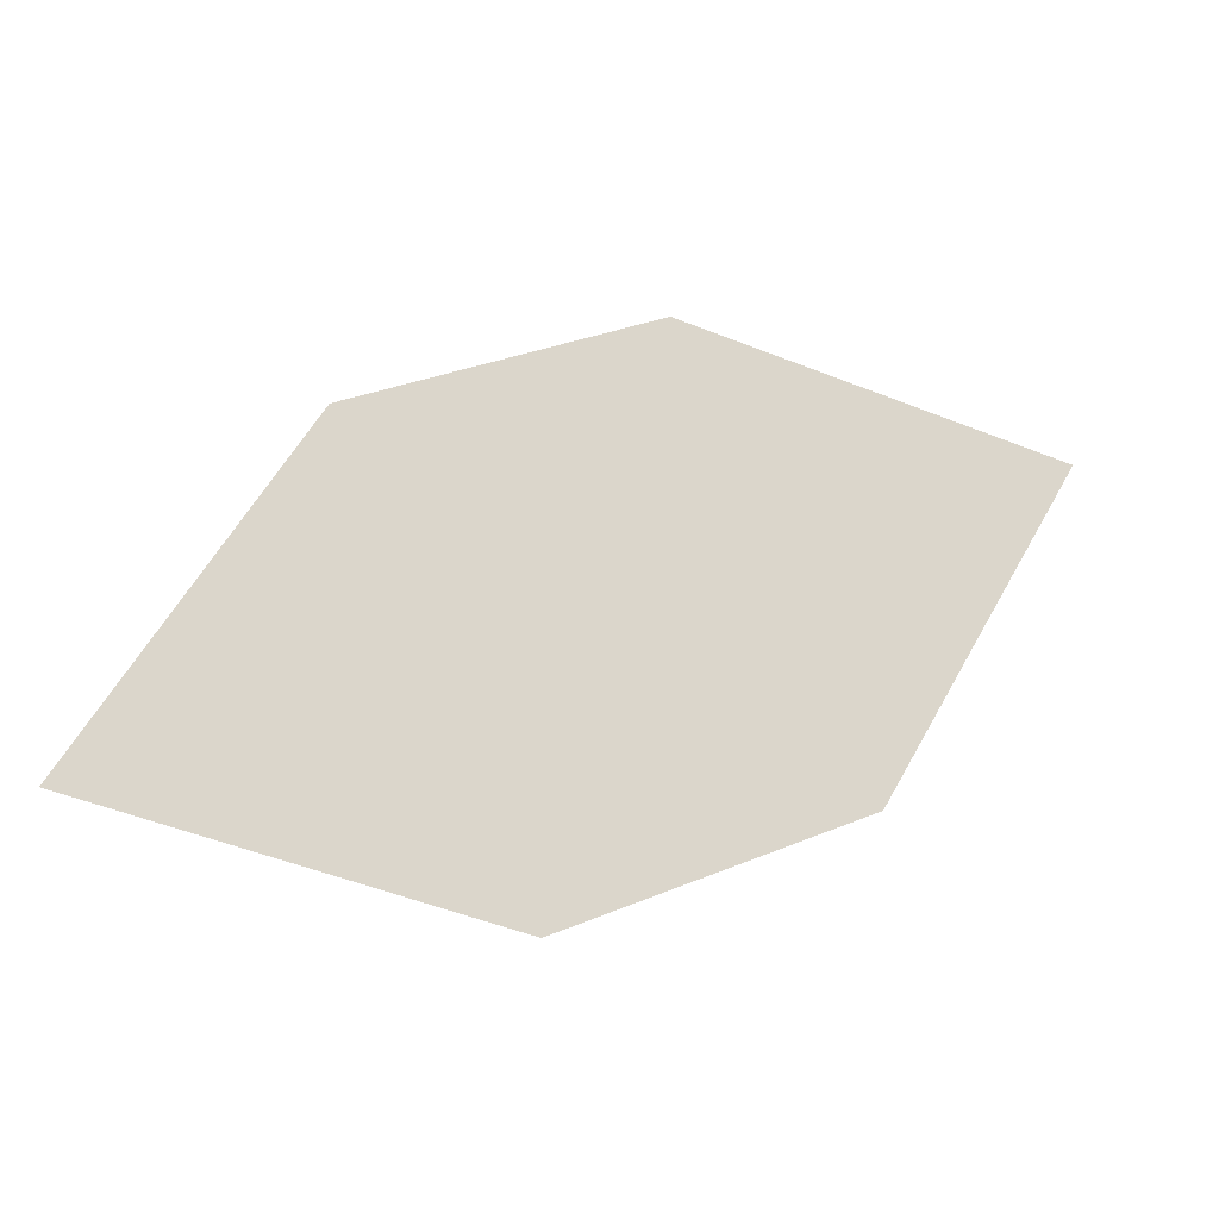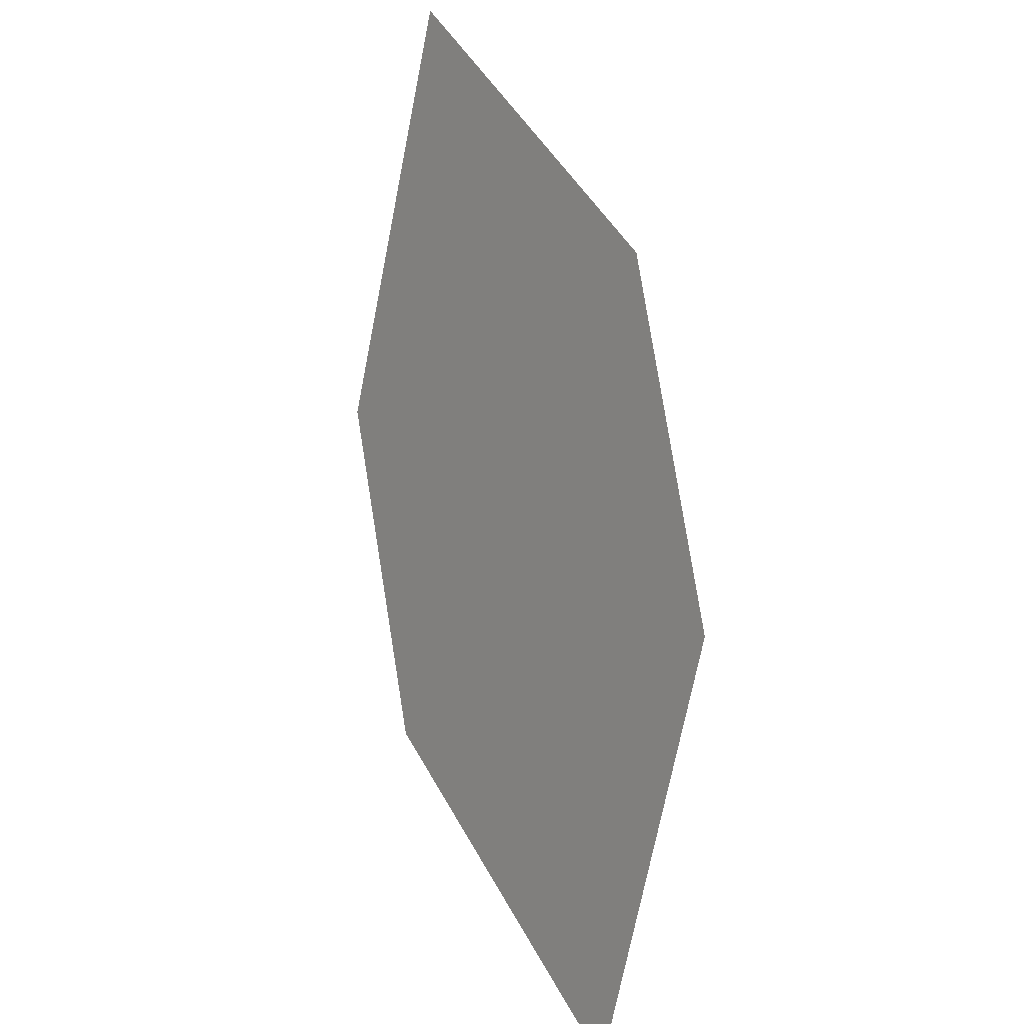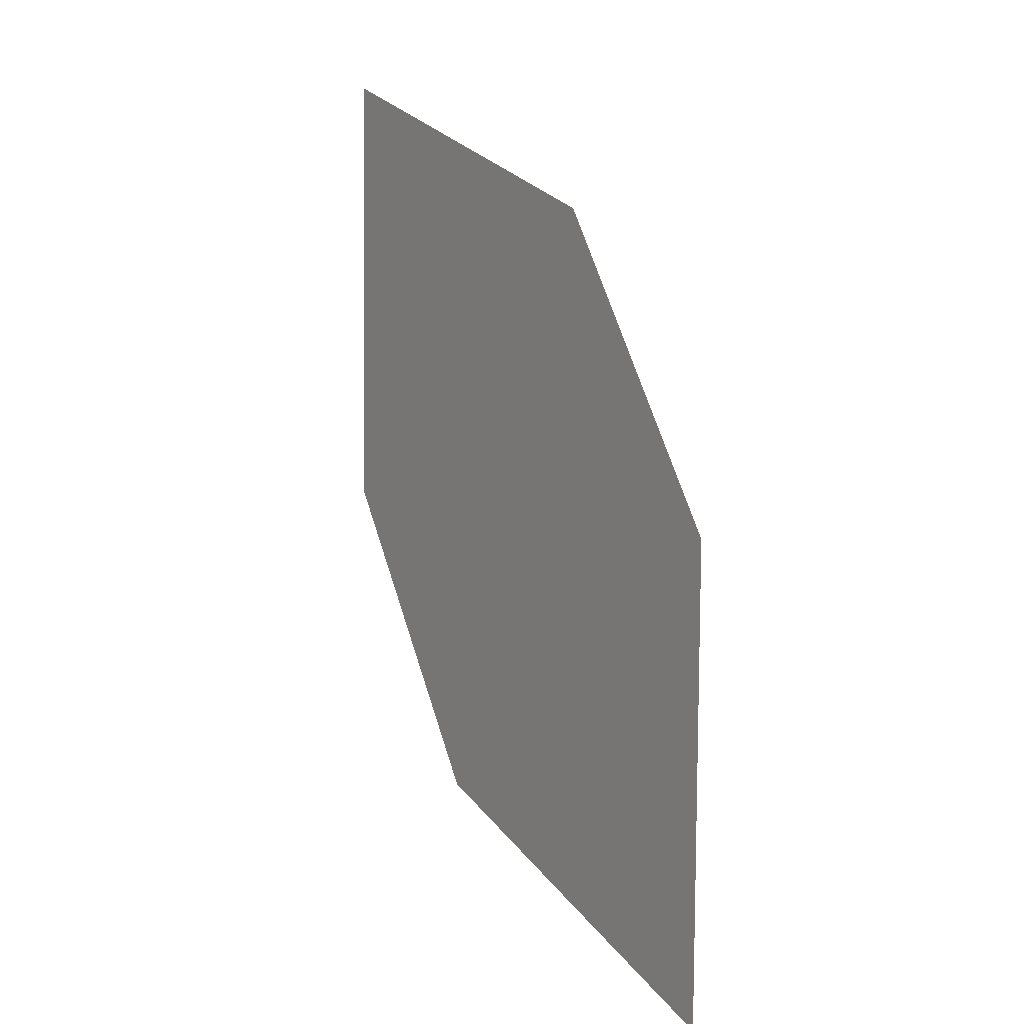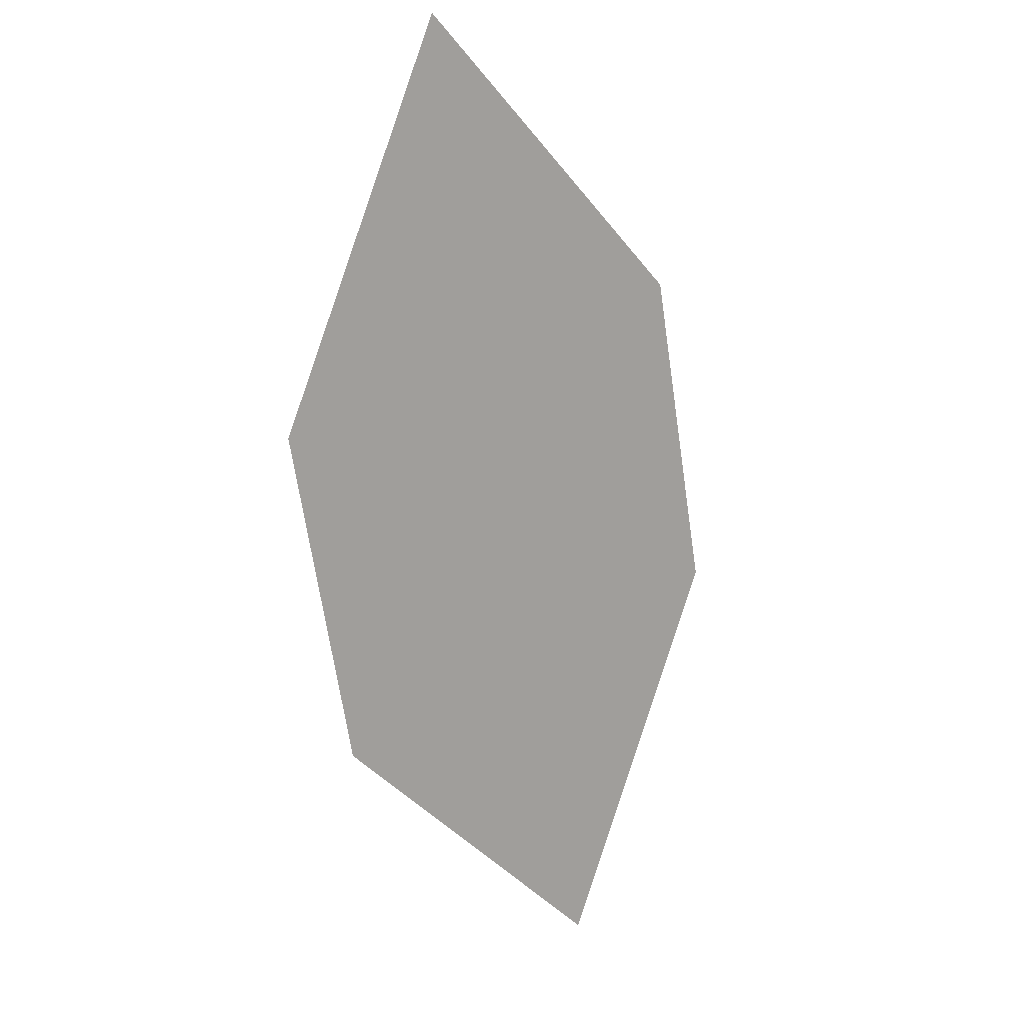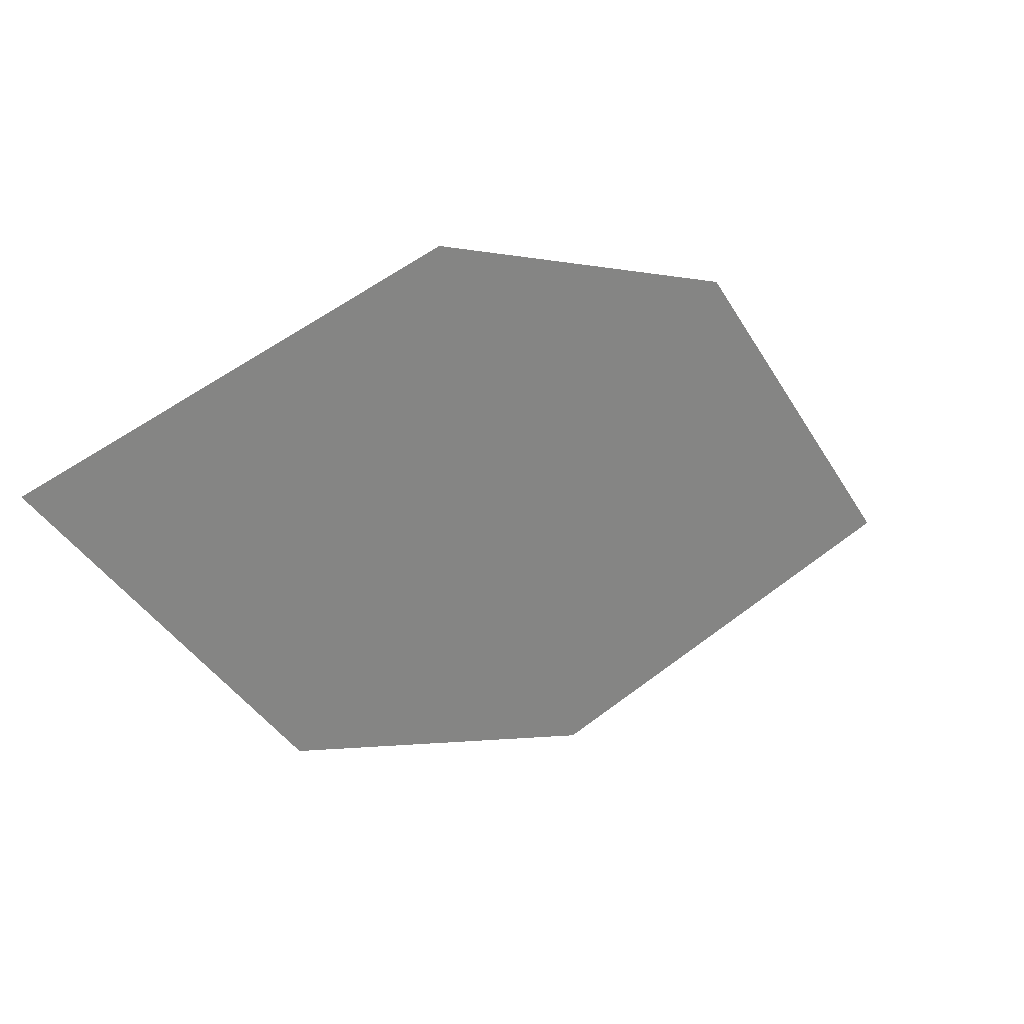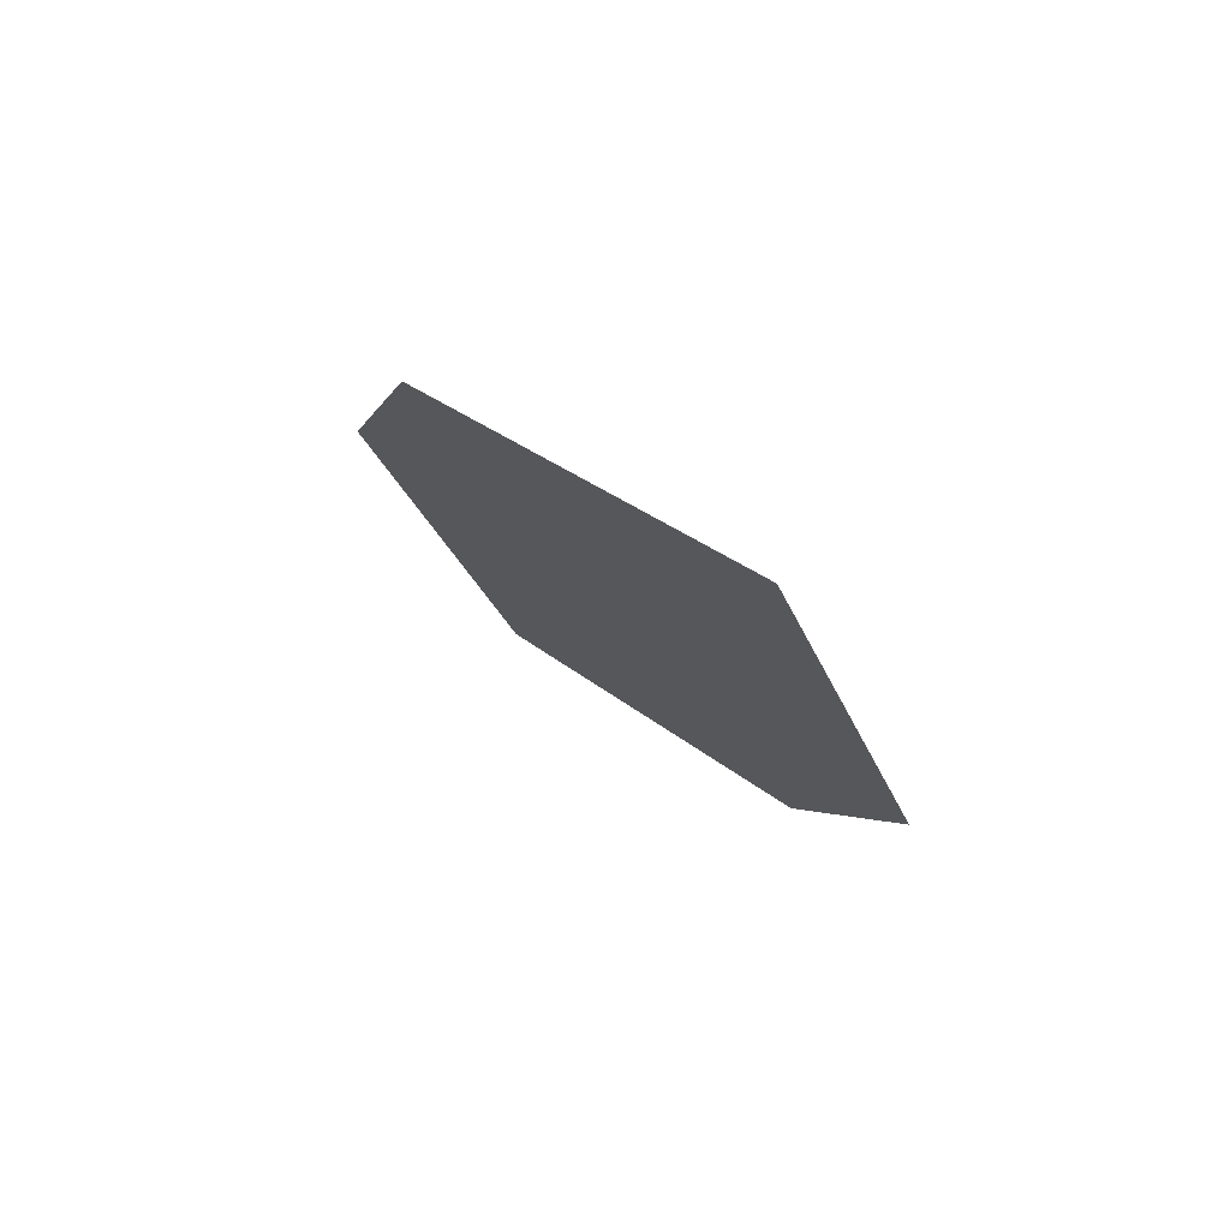
<metadata>
{"format":"obj","ext":"obj","renderer":"f3d","projection":"perspective","resolution":1024,"background":"white","views":[{"elev":32.9,"azim":112.2,"up":"+Z"},{"elev":-62.6,"azim":-78.5,"up":"+Y"},{"elev":-75.4,"azim":-67.7,"up":"+Y"},{"elev":-67.3,"azim":-119.5,"up":"+Z"},{"elev":69.2,"azim":-15.4,"up":"+Y"},{"elev":36.6,"azim":-103.9,"up":"+Y"}]}
</metadata>
<code>
o leaves.240
v 0.2307 -0.1052 1.577
v 0.2413 -0.1296 1.588
v 0.286 -0.1483 1.577
v 0.2569 -0.1096 1.566
v 0.2754 -0.1239 1.566
v 0.2598 -0.144 1.588
f 1 2 6 3
f 1 3 5 4

</code>
